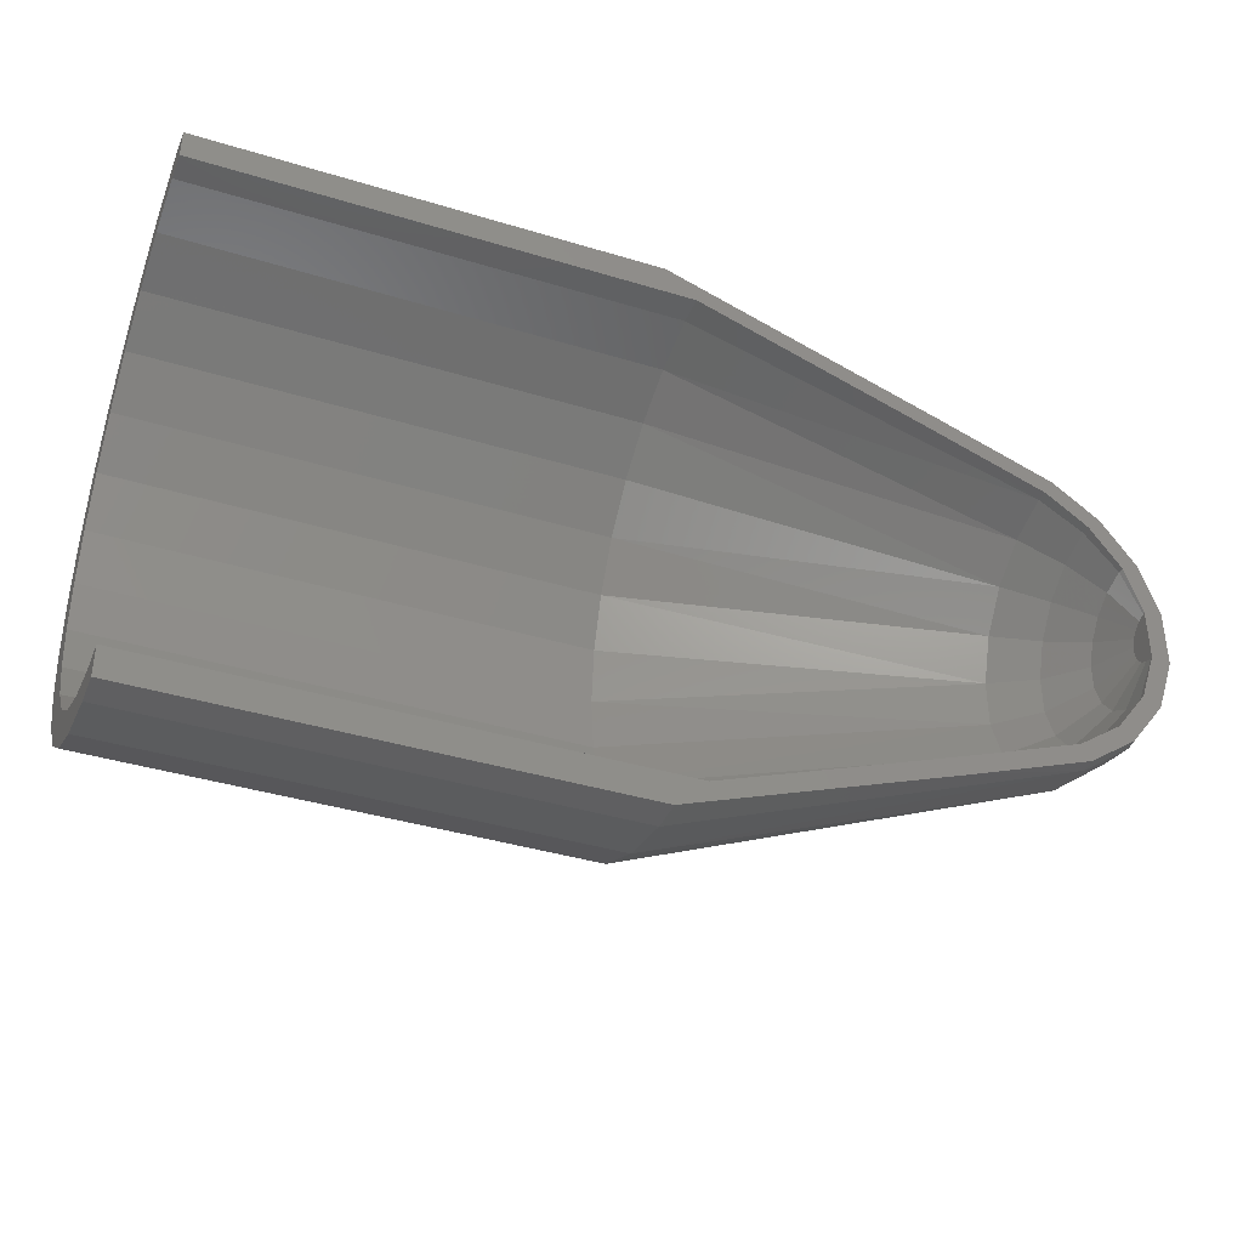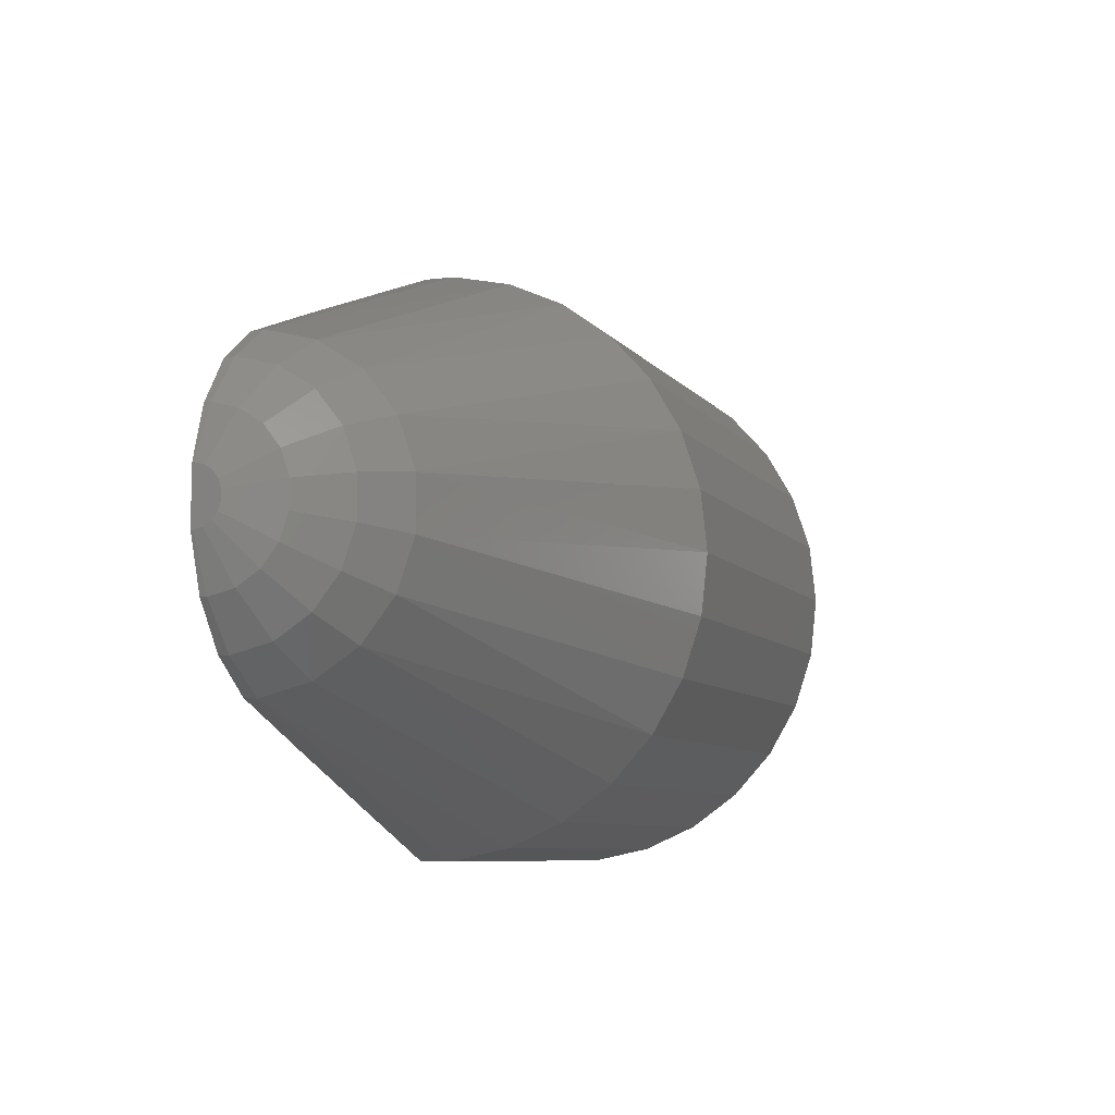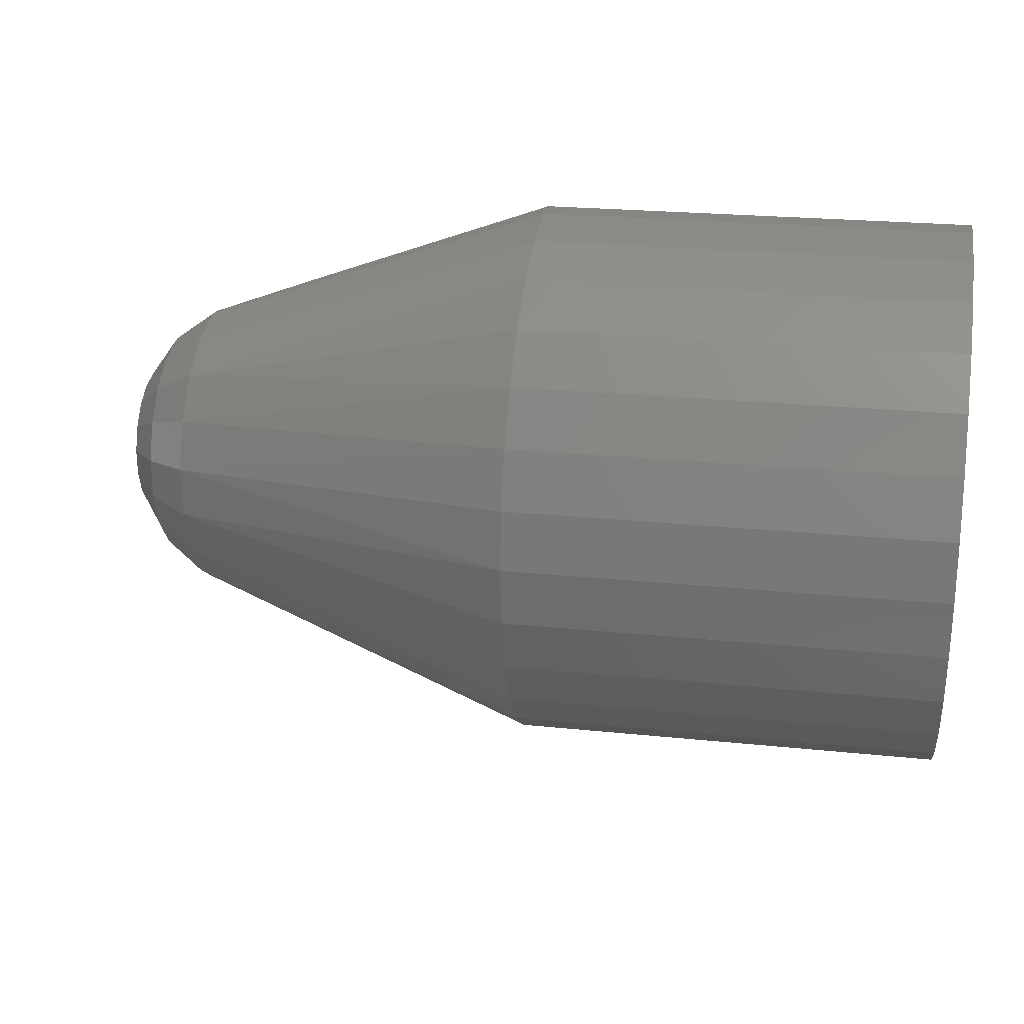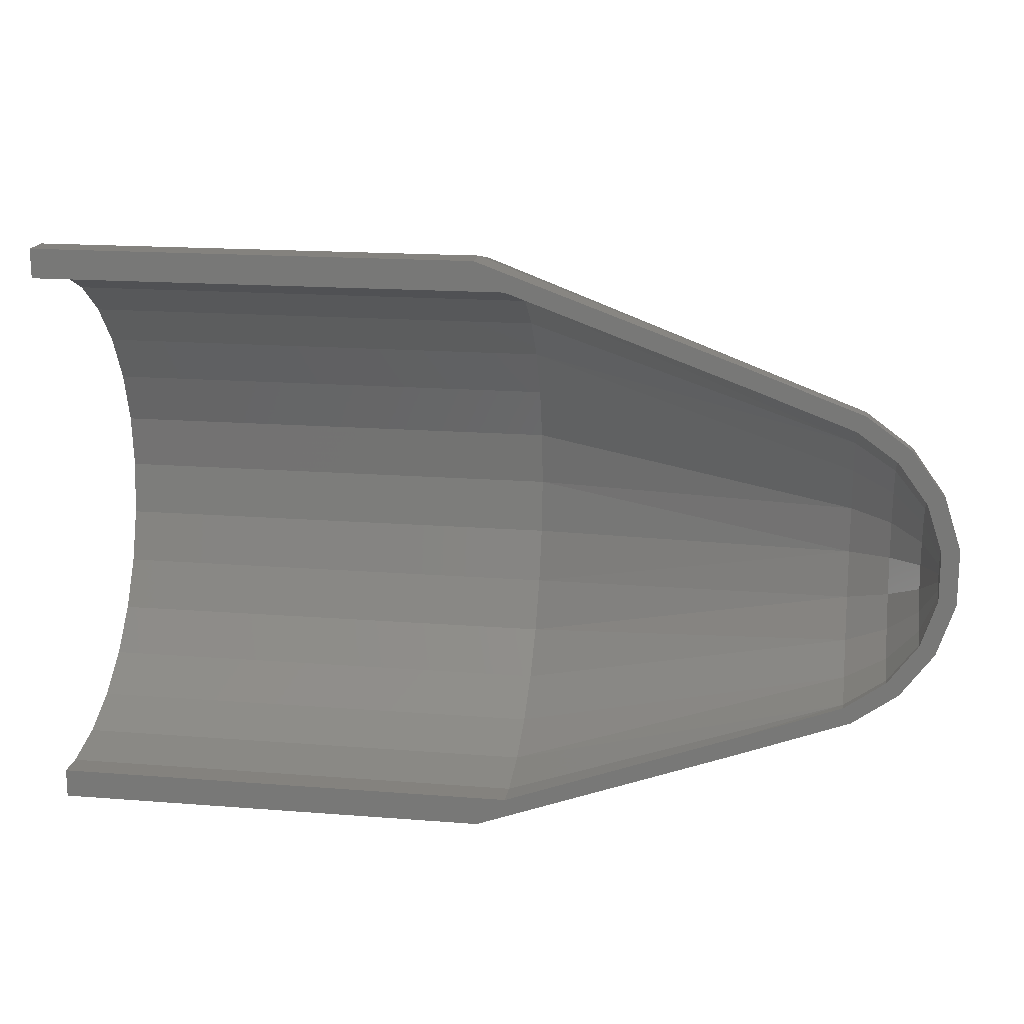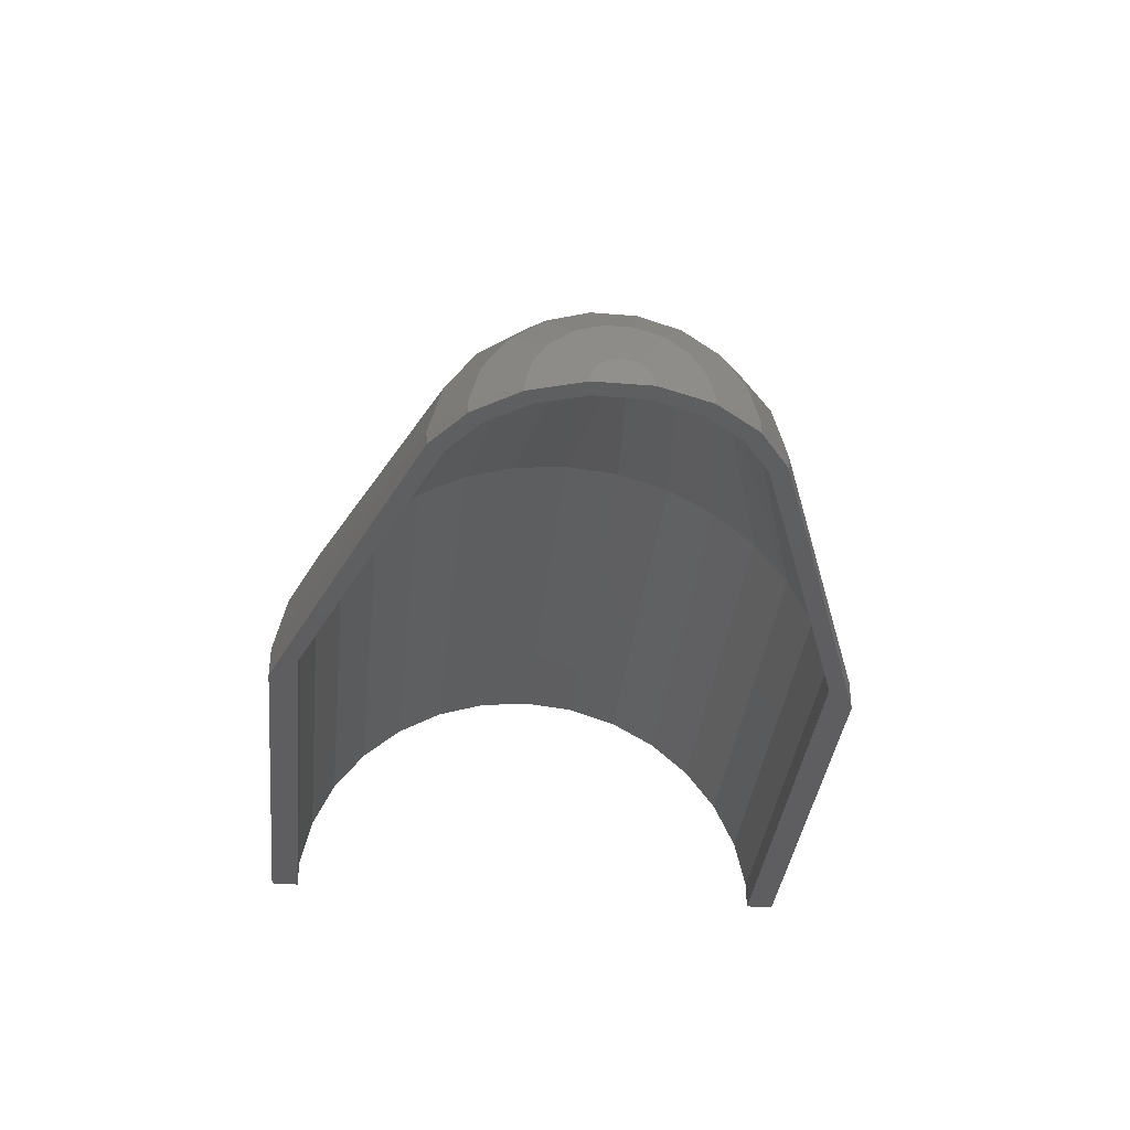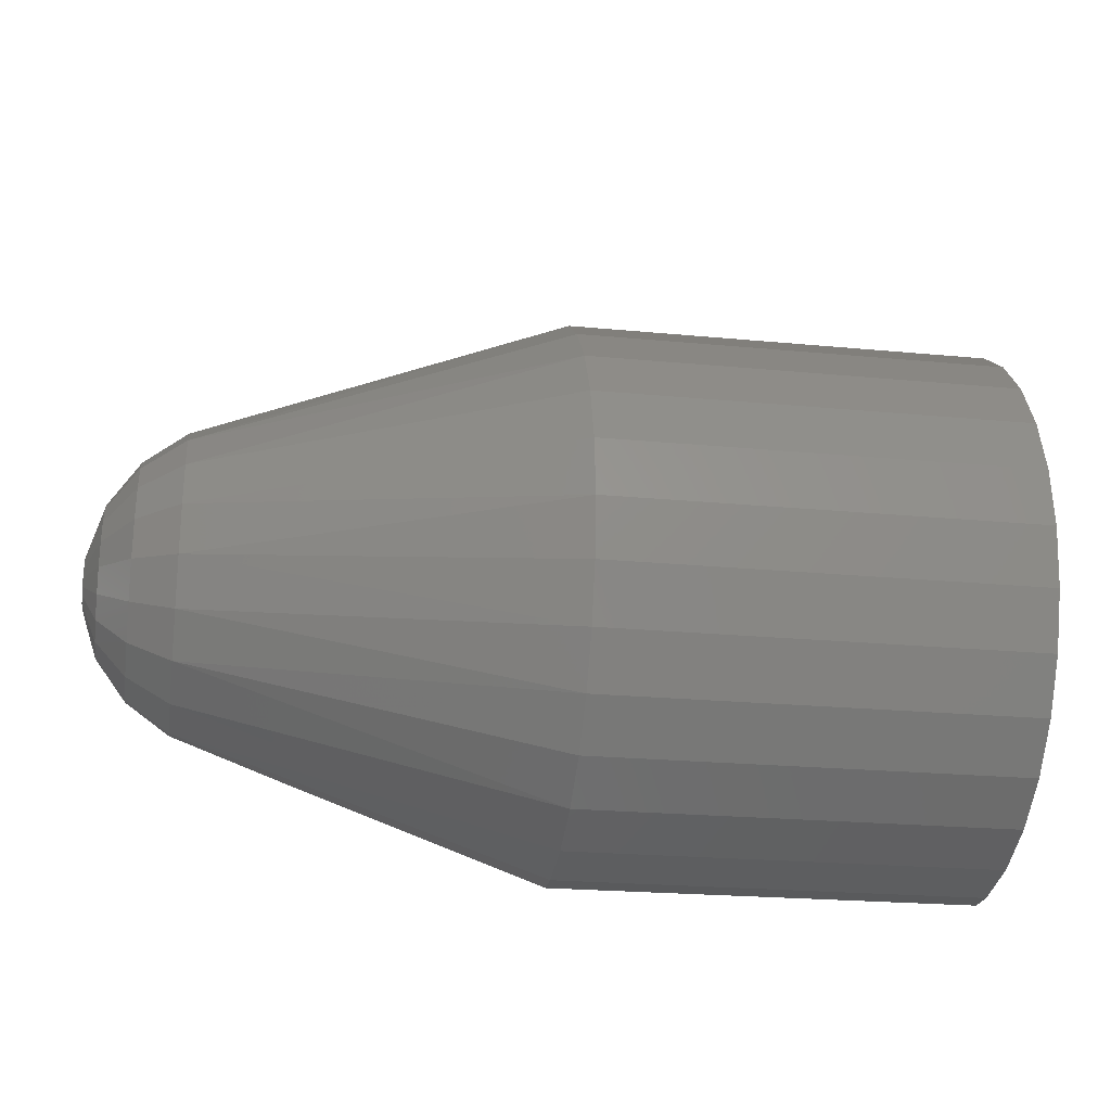
<metadata>
{"format":"stl","ext":"stl","renderer":"f3d","projection":"perspective","resolution":1024,"background":"white","views":[{"elev":-39.0,"azim":159.1,"up":"+Y"},{"elev":-7.5,"azim":-70.0,"up":"+Y"},{"elev":23.3,"azim":9.9,"up":"+Y"},{"elev":17.1,"azim":-171.0,"up":"+Y"},{"elev":-36.2,"azim":-96.0,"up":"+Z"},{"elev":-22.9,"azim":-9.2,"up":"+Y"}]}
</metadata>
<code>
# stl→obj: 180 verts, 356 faces
v 25 9.945 1.045
v 10 9.511 3.09
v 25 9.511 3.09
v 10 9.945 1.045
v -2.724 -3.933 3.621
v -2.724 -4.896 2.147
v 10 -8.66 5
v 10 -2.079 9.781
v 25 -4.067 9.135
v 25 -2.079 9.781
v 10 -4.067 9.135
v -3.923 -4.429 0
v -4.243 -4.228 0.3504
v -4.243 -4.199 0
v -2.724 5.328 0.4415
v -2.724 4.896 2.147
v 10 5.878 8.09
v 25 4.067 9.135
v 25 5.878 8.09
v 10 4.067 9.135
v -2.724 2.544 4.702
v 10 -5.878 8.09
v 25 -7.431 6.691
v 25 -5.878 8.09
v 10 -7.431 6.691
v 10 0 10
v 25 0 10
v -2.724 -2.544 4.702
v -4.243 -2.019 3.731
v 1.054 -6.699 0
v 10 -9.945 1.045
v -2.724 -5.328 0.4415
v 10 -9.945 0
v 10 -9.511 3.09
v -5.346 -0.4483 2.687
v -5.346 -1.296 2.396
v -4.243 -3.885 1.704
v 10 7.431 6.691
v 25 7.431 6.691
v 25 2.079 9.781
v 10 2.079 9.781
v 25 -8.66 5
v -2.724 0.8799 5.273
v -2.724 -0.8799 5.273
v -2.724 3.933 3.621
v -4.243 2.019 3.731
v 25 -9.945 1.045
v 25 -9.945 0
v 25 -9.511 3.09
v -2.724 -5.291 0
v -5.926 0.929 0
v -5.926 0.8596 0.377
v -5.926 0.9354 0.07751
v -5.926 0.6906 0.6357
v -5.926 0.4467 0.8255
v -5.926 0.1545 0.9258
v -5.926 -0.1545 0.9258
v -5.926 -0.4467 0.8255
v -5.926 -0.929 0
v -5.926 -0.6906 0.6357
v -5.926 -0.8596 0.377
v -5.926 -0.9354 0.07751
v -4.243 0.6983 4.185
v -5.346 0.4483 2.687
v -4.243 -0.6983 4.185
v 10 8.66 5
v -4.243 -3.121 2.873
v -5.346 -2.004 1.845
v -5.346 1.296 2.396
v -5.346 -2.715 0.2249
v -5.346 2.004 1.845
v 1.054 6.699 0
v -2.724 5.291 0
v 10 9.945 0
v -4.243 4.228 0.3504
v -4.243 3.885 1.704
v 25 8.66 5
v -5.346 -2.495 1.094
v -3.923 4.429 0
v -4.243 4.199 0
v -4.243 3.121 2.873
v -5.346 2.715 0.2249
v -4.622 -3.682 0
v -5.346 2.495 1.094
v 25 9.945 0
v -5.346 -2.696 0
v -5.866 -1.113 0
v -4.622 3.682 0
v -5.866 1.113 0
v -5.346 2.696 0
v -2.452 -3.54 3.259
v 9 -7.794 4.5
v -2.452 -4.406 1.933
v 9 -3.661 8.222
v 25 -1.871 8.803
v 25 -3.661 8.222
v 9 -1.871 8.803
v -4.811 2.443 0.2024
v -4.811 2.245 0.9848
v -5.334 0.8419 0.06976
v -4.16 3.314 0
v -3.818 3.805 0.3153
v -4.811 2.426 0
v 9 8.56 2.781
v 9 7.794 4.5
v -2.452 4.406 1.933
v 9 3.661 8.222
v 25 5.29 7.281
v 25 3.661 8.222
v 9 5.29 7.281
v -2.452 3.54 3.259
v -2.452 2.29 4.232
v 9 -6.688 6.022
v 25 -5.29 7.281
v 25 -6.688 6.022
v 9 -5.29 7.281
v 25 0 9
v 9 0 9
v -2.452 -2.29 4.232
v -3.818 -1.817 3.358
v 9 8.951 0.9408
v -2.452 4.795 0.3973
v 25 8.56 2.781
v 25 8.951 0.9408
v -3.818 -2.809 2.586
v -3.818 -3.497 1.534
v 25 6.688 6.022
v 9 6.688 6.022
v 9 1.871 8.803
v 25 1.871 8.803
v 25 -7.794 4.5
v -3.818 -0.6285 3.766
v -4.811 -1.167 2.156
v -4.811 1.167 2.156
v -4.811 0.4035 2.418
v -5.334 0.139 0.8332
v 25 -8.951 0.9408
v 9 -8.56 2.781
v 25 -8.56 2.781
v 9 -8.951 0.9408
v -2.452 0.7919 4.746
v -2.452 -0.7919 4.746
v 25 -8.951 0
v 9 -8.951 0
v 0.9488 -6.029 0
v -2.452 -4.762 0
v -2.452 -4.795 0.3973
v -4.811 -2.245 0.9848
v -4.811 -2.443 0.2024
v -5.334 -0.8419 0.06976
v -3.818 -3.805 0.3153
v -3.818 0.6285 3.766
v -4.811 -1.804 1.66
v -3.53 3.986 0
v -3.818 3.779 0
v 0.9488 6.029 0
v -2.452 4.762 0
v 9 8.951 0
v 25 7.794 4.5
v -3.818 -3.779 0
v -4.16 -3.314 0
v -3.818 3.497 1.534
v -3.818 2.809 2.586
v -4.811 1.804 1.66
v -5.334 -0.4021 0.7429
v -5.334 -0.6215 0.5721
v -3.53 -3.986 0
v -4.811 -2.426 0
v -5.279 -1.001 0
v -5.334 -0.7736 0.3393
v -4.811 -0.4035 2.418
v -3.818 1.817 3.358
v -5.279 1.001 0
v 25 8.951 0
v -5.334 -0.139 0.8332
v -5.334 -0.8361 0
v -5.334 0.6215 0.5721
v -5.334 0.8361 0
v -5.334 0.7736 0.3393
v -5.334 0.4021 0.7429
f 1 2 3
f 2 1 4
f 5 6 7
f 8 9 10
f 9 8 11
f 12 13 14
f 15 16 2
f 17 18 19
f 18 17 20
f 17 21 20
f 22 23 24
f 23 22 25
f 26 10 27
f 10 26 8
f 28 29 5
f 30 31 32
f 31 30 33
f 34 32 31
f 35 36 29
f 11 24 9
f 24 11 22
f 5 37 6
f 38 19 39
f 19 38 17
f 20 40 18
f 40 20 41
f 7 23 25
f 23 7 42
f 21 43 20
f 43 44 26
f 22 5 25
f 25 5 7
f 45 46 21
f 33 47 31
f 47 33 48
f 41 27 40
f 27 41 26
f 34 42 7
f 42 34 49
f 30 32 50
f 12 32 13
f 32 12 50
f 51 52 53
f 51 54 52
f 51 55 54
f 51 56 55
f 51 57 56
f 51 58 57
f 59 58 51
f 58 59 60
f 60 59 61
f 61 59 62
f 35 63 64
f 63 35 65
f 38 45 17
f 66 45 38
f 44 28 11
f 44 29 28
f 67 37 5
f 29 67 5
f 29 68 67
f 69 64 46
f 46 64 63
f 6 32 34
f 7 6 34
f 31 49 34
f 49 31 47
f 37 70 13
f 71 69 46
f 72 73 15
f 72 4 74
f 4 72 15
f 75 76 16
f 3 66 77
f 66 3 2
f 26 44 8
f 8 44 11
f 20 43 41
f 41 43 26
f 77 38 39
f 38 77 66
f 28 5 22
f 11 28 22
f 78 62 70
f 78 70 37
f 36 68 29
f 67 68 37
f 79 80 75
f 63 44 43
f 44 63 65
f 21 46 43
f 45 21 17
f 46 63 43
f 79 15 73
f 15 79 75
f 81 71 46
f 75 82 76
f 2 16 66
f 15 75 16
f 4 15 2
f 13 83 14
f 55 56 69
f 68 61 78
f 36 58 68
f 35 57 36
f 76 71 81
f 82 84 76
f 58 60 68
f 85 4 1
f 4 85 74
f 16 76 45
f 16 45 66
f 6 13 32
f 37 13 6
f 83 70 86
f 70 83 13
f 70 87 86
f 87 70 62
f 68 78 37
f 61 62 78
f 57 58 36
f 80 88 75
f 65 35 29
f 65 29 44
f 81 46 45
f 76 81 45
f 82 53 84
f 60 61 68
f 84 52 71
f 84 71 76
f 71 55 69
f 53 52 84
f 57 64 56
f 64 57 35
f 69 56 64
f 89 51 53
f 54 55 71
f 52 54 71
f 87 62 59
f 89 82 90
f 82 89 53
f 88 82 75
f 82 88 90
f 91 92 93
f 94 95 96
f 95 94 97
f 98 99 100
f 98 101 102
f 101 98 103
f 104 105 106
f 107 108 109
f 108 107 110
f 111 110 112
f 113 114 115
f 114 113 116
f 97 117 95
f 117 97 118
f 119 91 120
f 121 104 122
f 121 123 104
f 123 121 124
f 116 96 114
f 96 116 94
f 120 91 125
f 91 93 126
f 110 127 108
f 127 110 128
f 129 109 130
f 109 129 107
f 131 113 115
f 113 131 92
f 132 120 133
f 134 135 136
f 137 138 139
f 138 137 140
f 110 107 112
f 141 118 142
f 116 113 91
f 113 92 91
f 107 129 141
f 143 140 137
f 140 143 144
f 118 130 117
f 130 118 129
f 139 92 131
f 92 139 138
f 145 146 147
f 148 149 150
f 93 147 151
f 129 118 141
f 134 152 135
f 128 110 111
f 105 128 111
f 120 125 153
f 132 119 120
f 93 138 147
f 92 138 93
f 138 140 147
f 145 140 144
f 140 145 147
f 126 93 151
f 148 126 149
f 142 94 119
f 142 119 132
f 112 107 141
f 154 102 155
f 156 122 157
f 156 121 122
f 121 156 158
f 118 97 142
f 97 94 142
f 105 127 128
f 127 105 159
f 151 160 161
f 126 151 149
f 133 120 153
f 162 163 164
f 119 116 91
f 94 116 119
f 165 153 166
f 132 141 142
f 141 132 152
f 122 104 106
f 104 159 105
f 159 104 123
f 122 106 102
f 162 111 163
f 99 162 164
f 153 148 166
f 167 160 151
f 167 147 146
f 147 167 151
f 149 161 168
f 161 149 151
f 149 169 150
f 169 149 168
f 153 126 148
f 170 148 150
f 125 126 153
f 125 91 126
f 152 171 135
f 171 152 132
f 166 148 170
f 163 111 172
f 112 141 152
f 106 111 162
f 106 105 111
f 98 162 99
f 154 122 102
f 122 154 157
f 98 173 103
f 173 98 100
f 102 162 98
f 102 106 162
f 164 172 134
f 172 152 134
f 158 124 121
f 124 158 174
f 171 133 175
f 133 153 165
f 169 176 150
f 99 164 177
f 173 100 178
f 135 175 136
f 175 135 171
f 171 132 133
f 155 102 101
f 179 99 177
f 177 164 180
f 179 178 100
f 177 178 179
f 180 178 177
f 136 178 180
f 175 178 136
f 165 178 175
f 176 165 166
f 176 166 170
f 165 176 178
f 176 170 150
f 175 133 165
f 163 172 164
f 164 134 180
f 100 99 179
f 172 112 152
f 111 112 172
f 180 134 136
f 33 143 48
f 33 144 143
f 30 144 33
f 30 145 144
f 50 145 30
f 145 50 146
f 12 146 50
f 146 12 167
f 167 12 160
f 14 160 12
f 83 160 14
f 160 83 161
f 83 168 161
f 86 168 83
f 87 168 86
f 169 87 176
f 168 87 169
f 174 74 85
f 158 74 174
f 158 72 74
f 156 72 158
f 73 156 157
f 156 73 72
f 79 157 154
f 79 154 155
f 157 79 73
f 88 155 101
f 155 80 79
f 155 88 80
f 103 88 101
f 89 103 173
f 89 173 178
f 103 90 88
f 59 176 87
f 176 59 178
f 103 89 90
f 51 178 59
f 178 51 89
f 123 3 77
f 3 123 124
f 77 159 123
f 39 159 77
f 39 127 159
f 19 127 39
f 19 108 127
f 18 108 19
f 18 109 108
f 40 109 18
f 40 130 109
f 27 130 40
f 27 117 130
f 27 95 117
f 10 95 27
f 10 96 95
f 9 96 10
f 9 114 96
f 24 114 9
f 24 115 114
f 23 115 24
f 23 131 115
f 42 131 23
f 131 42 139
f 49 139 42
f 139 49 137
f 47 137 49
f 48 137 47
f 137 48 143
f 124 1 3
f 1 124 85
f 85 124 174

</code>
